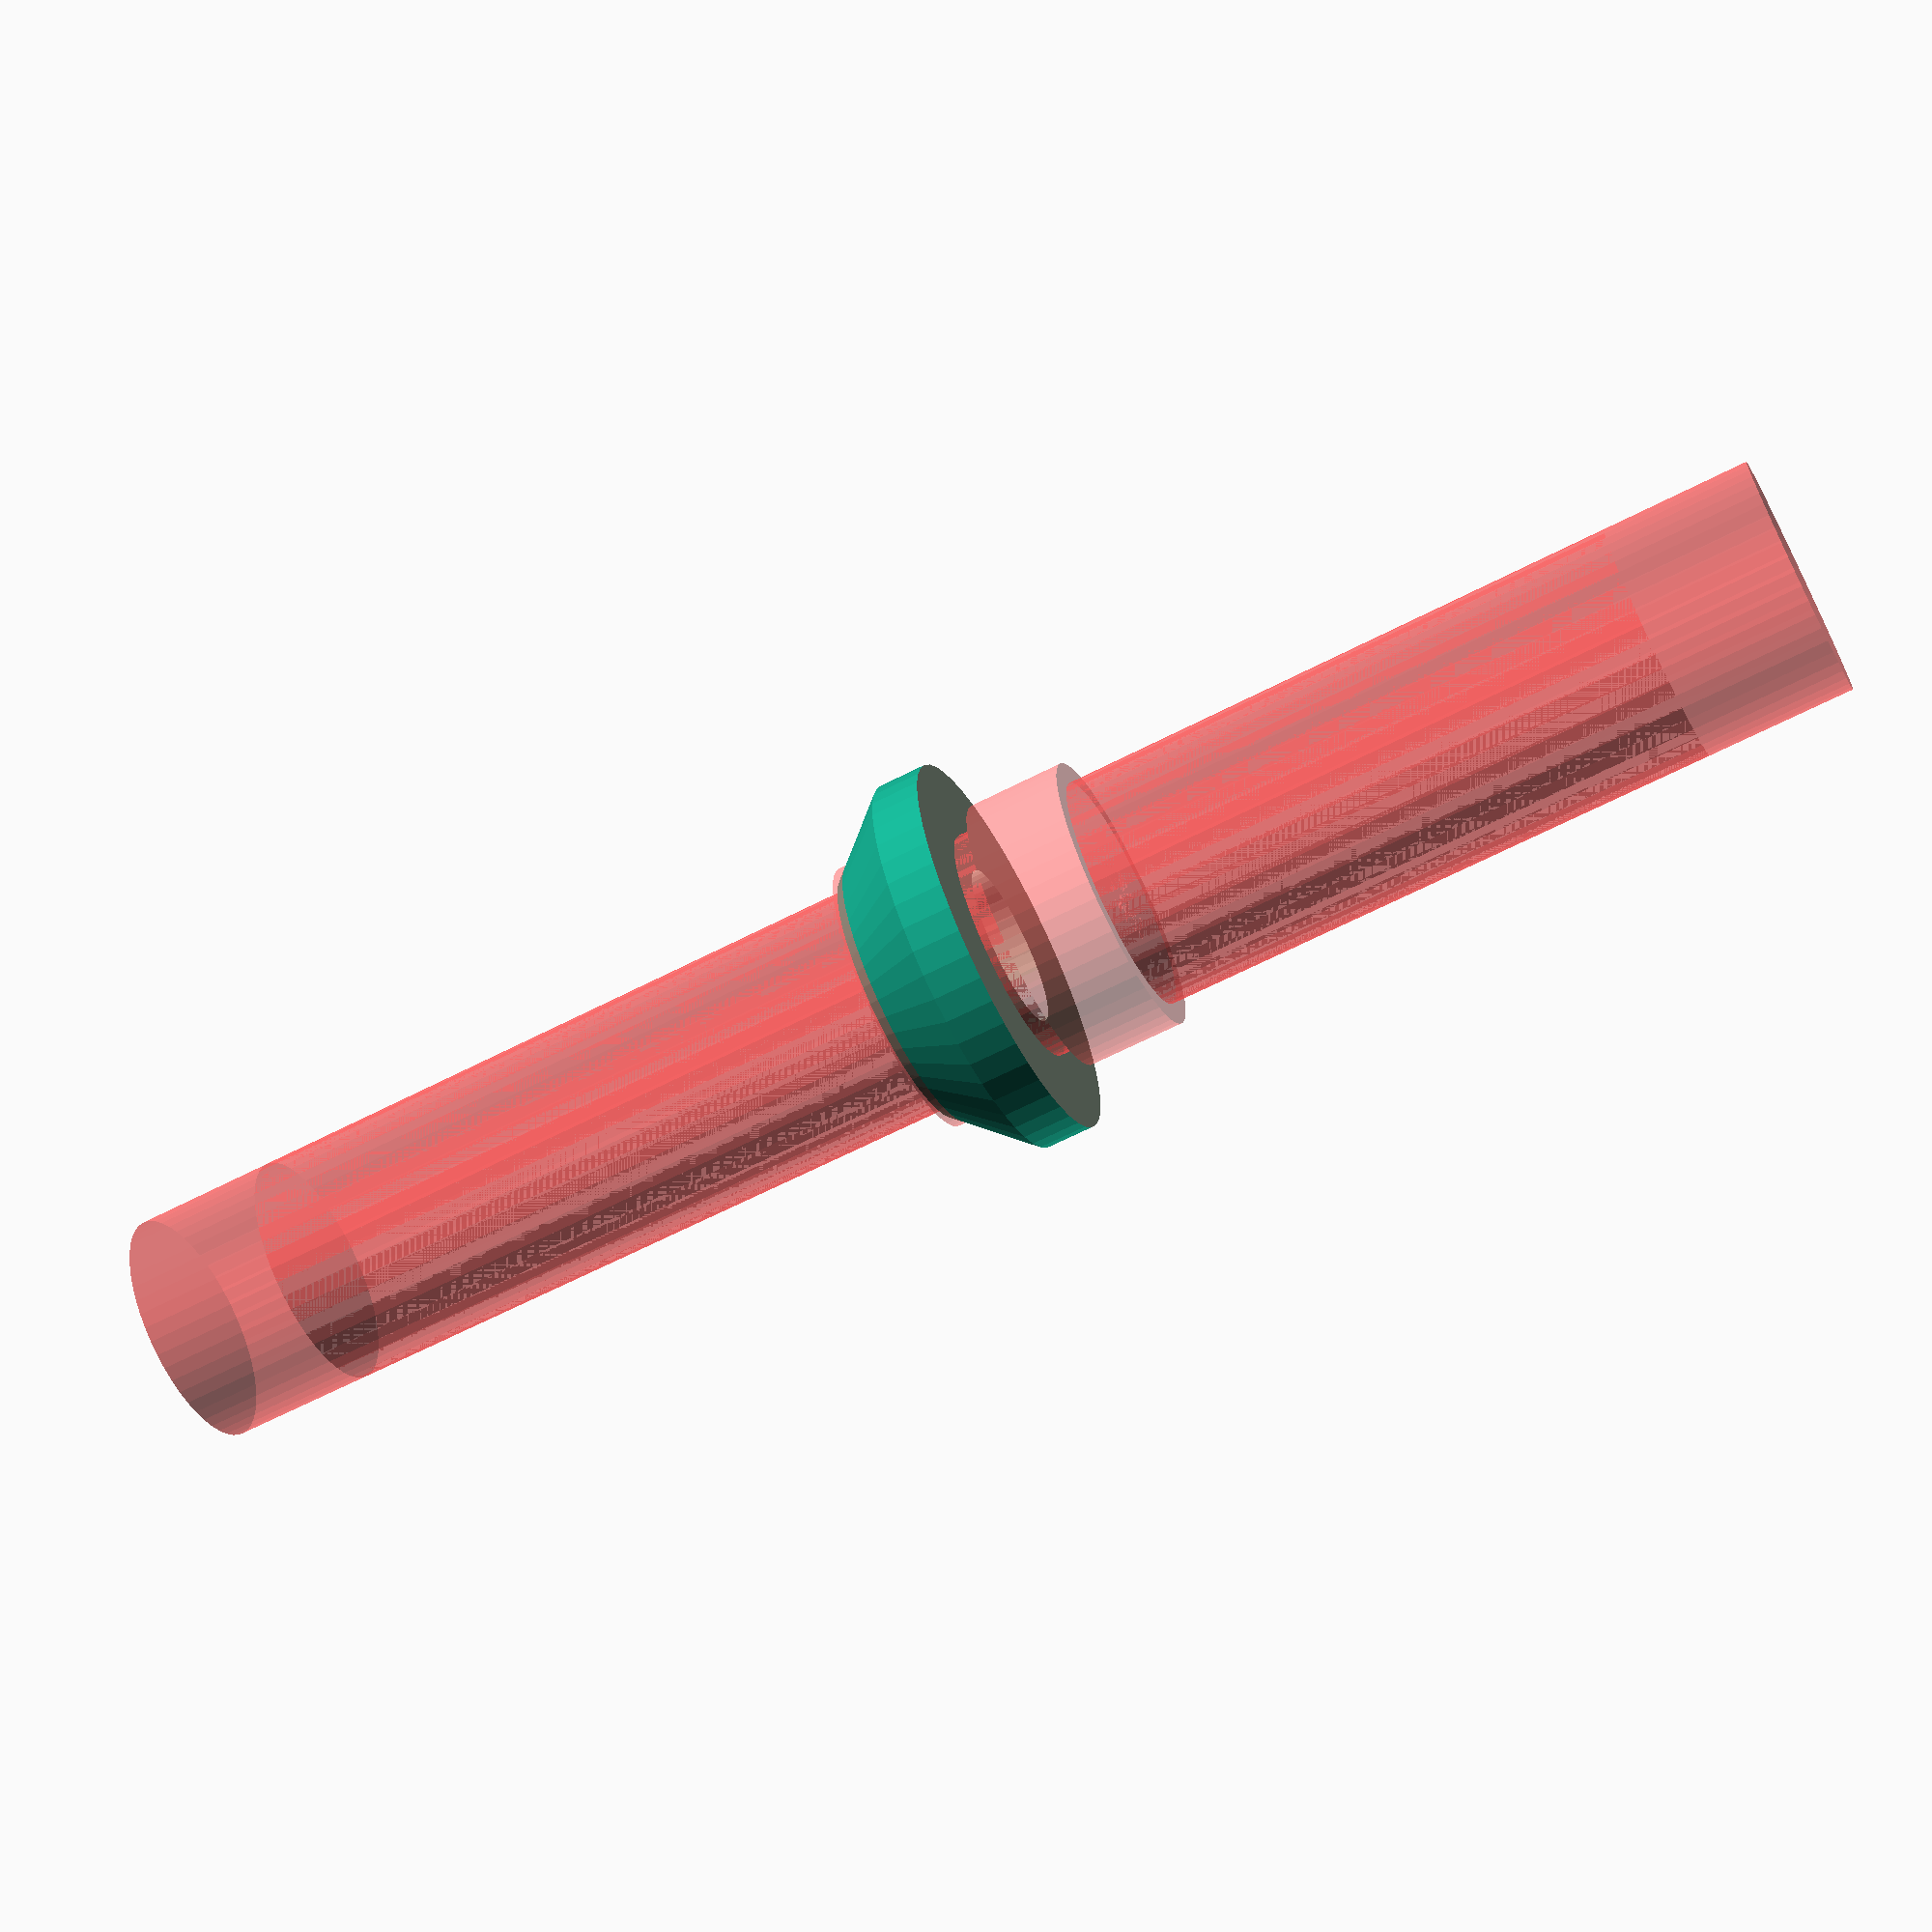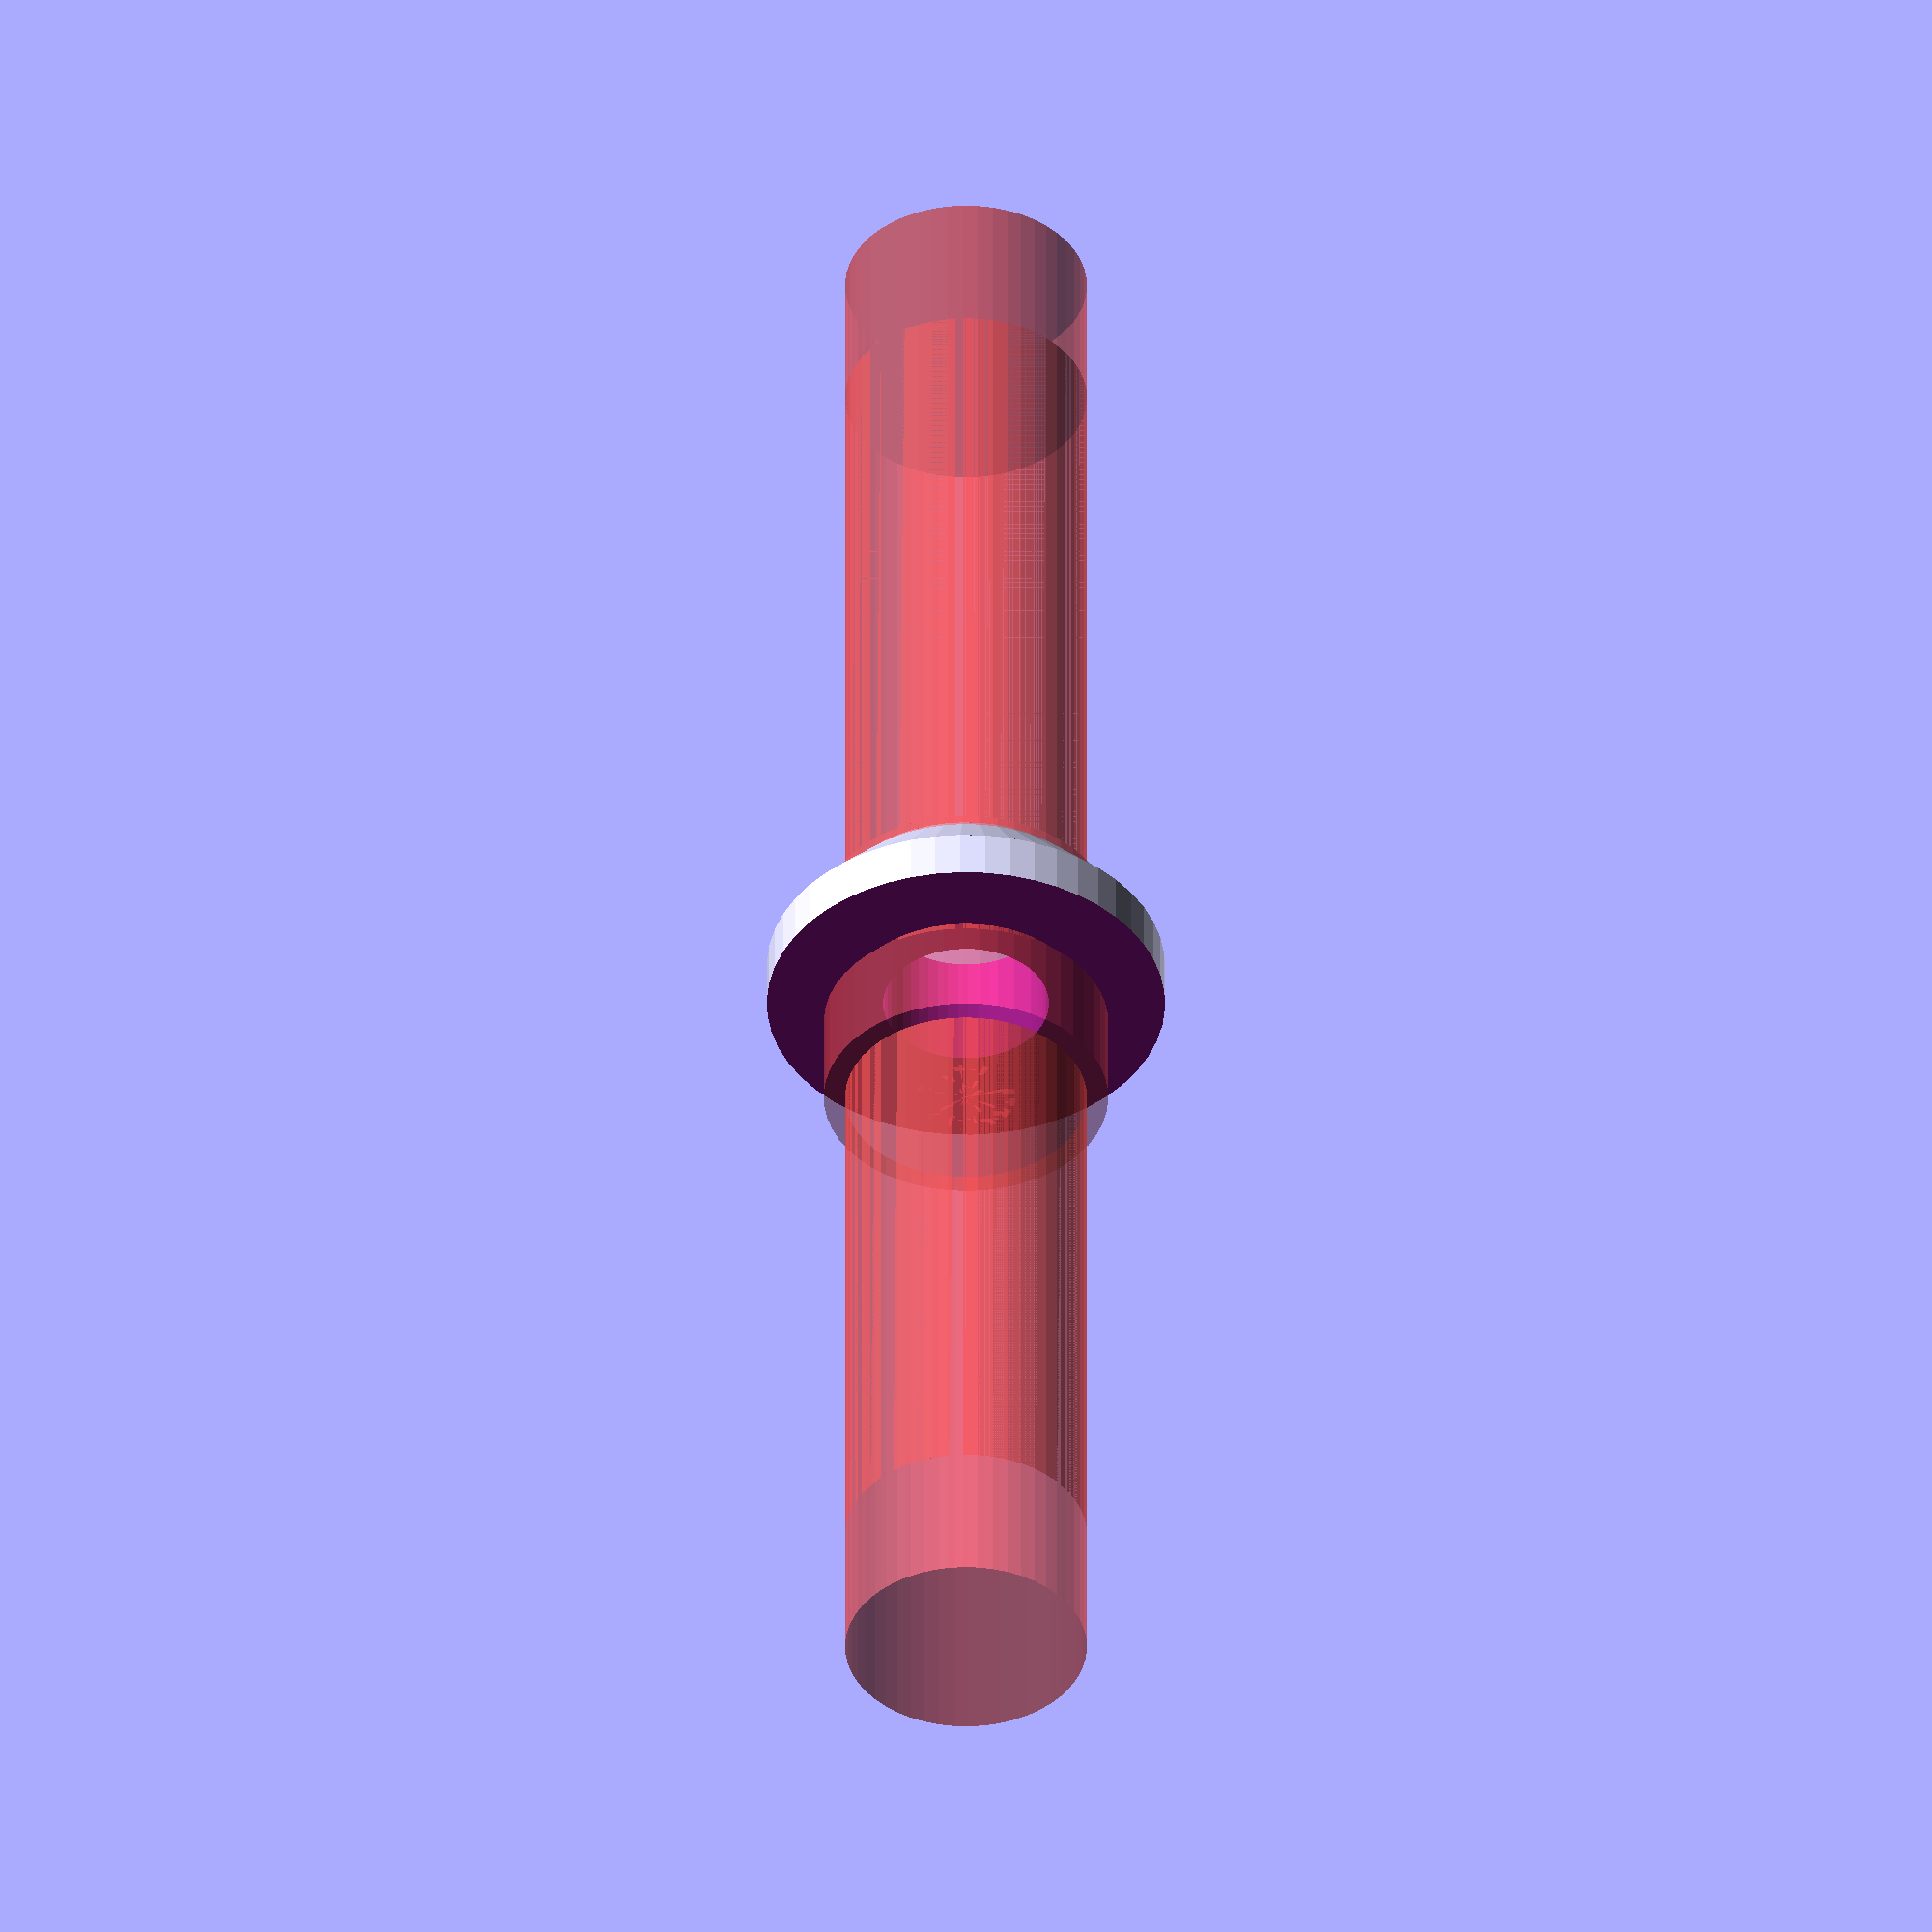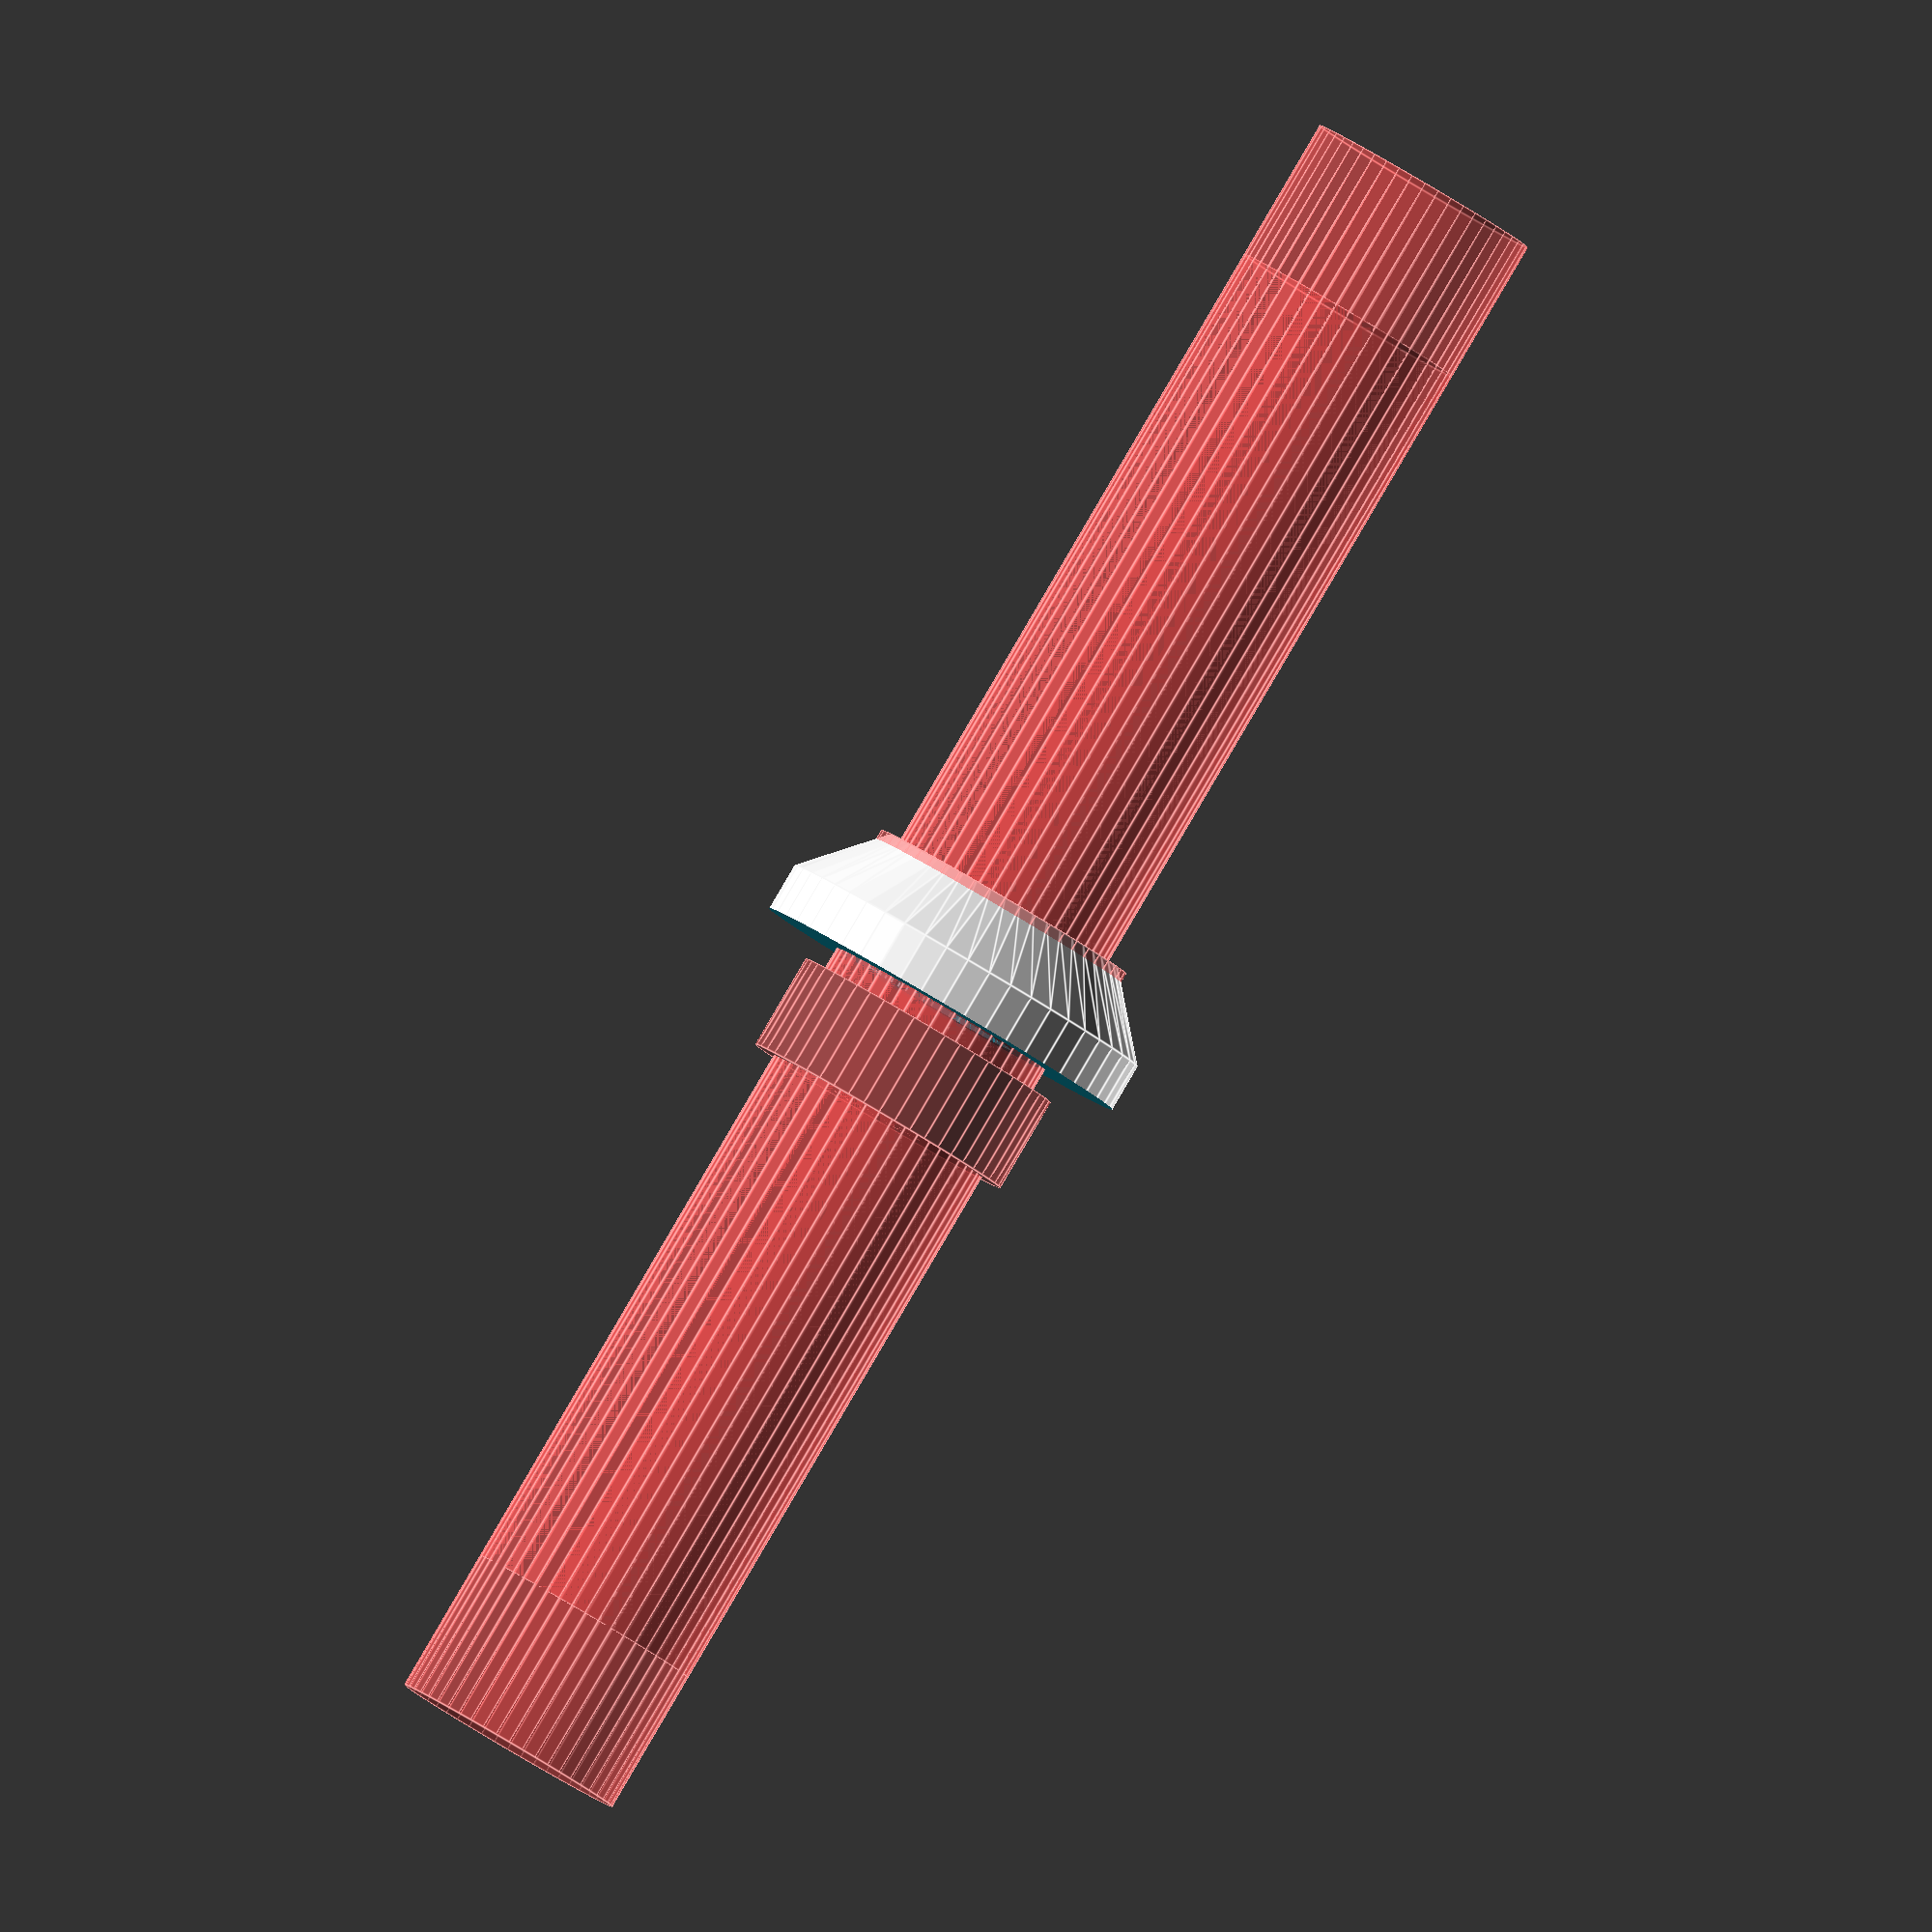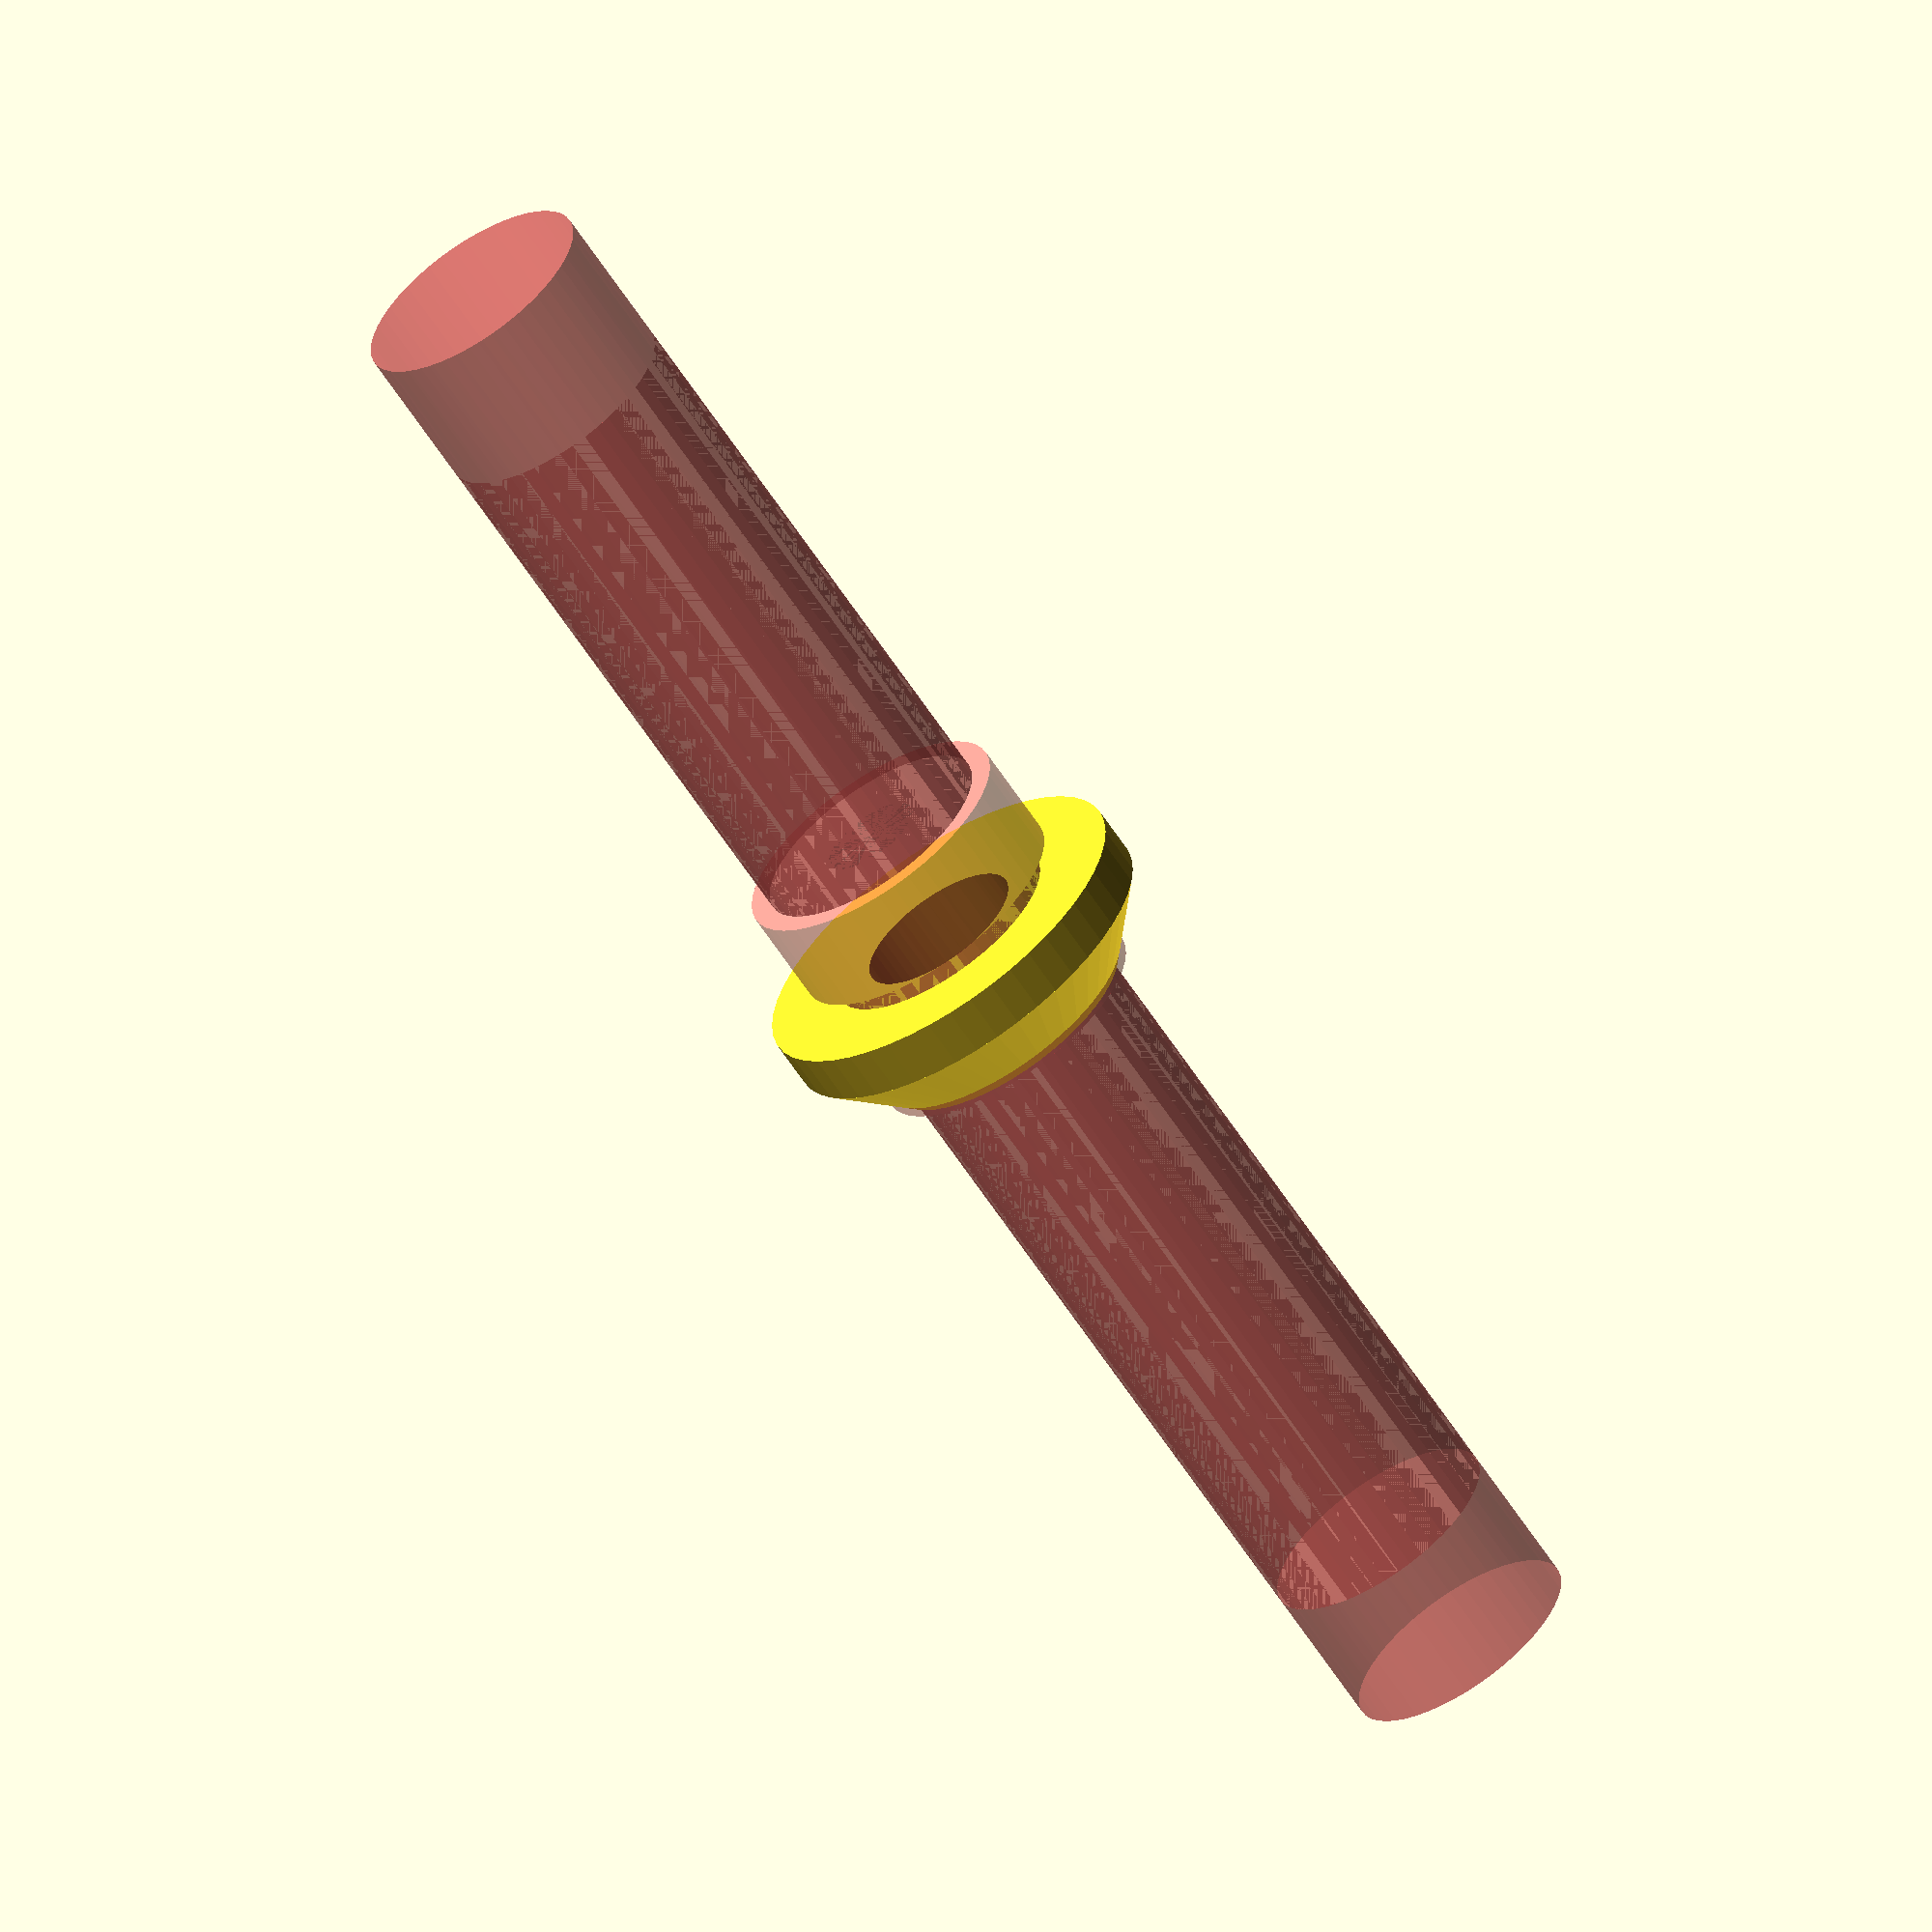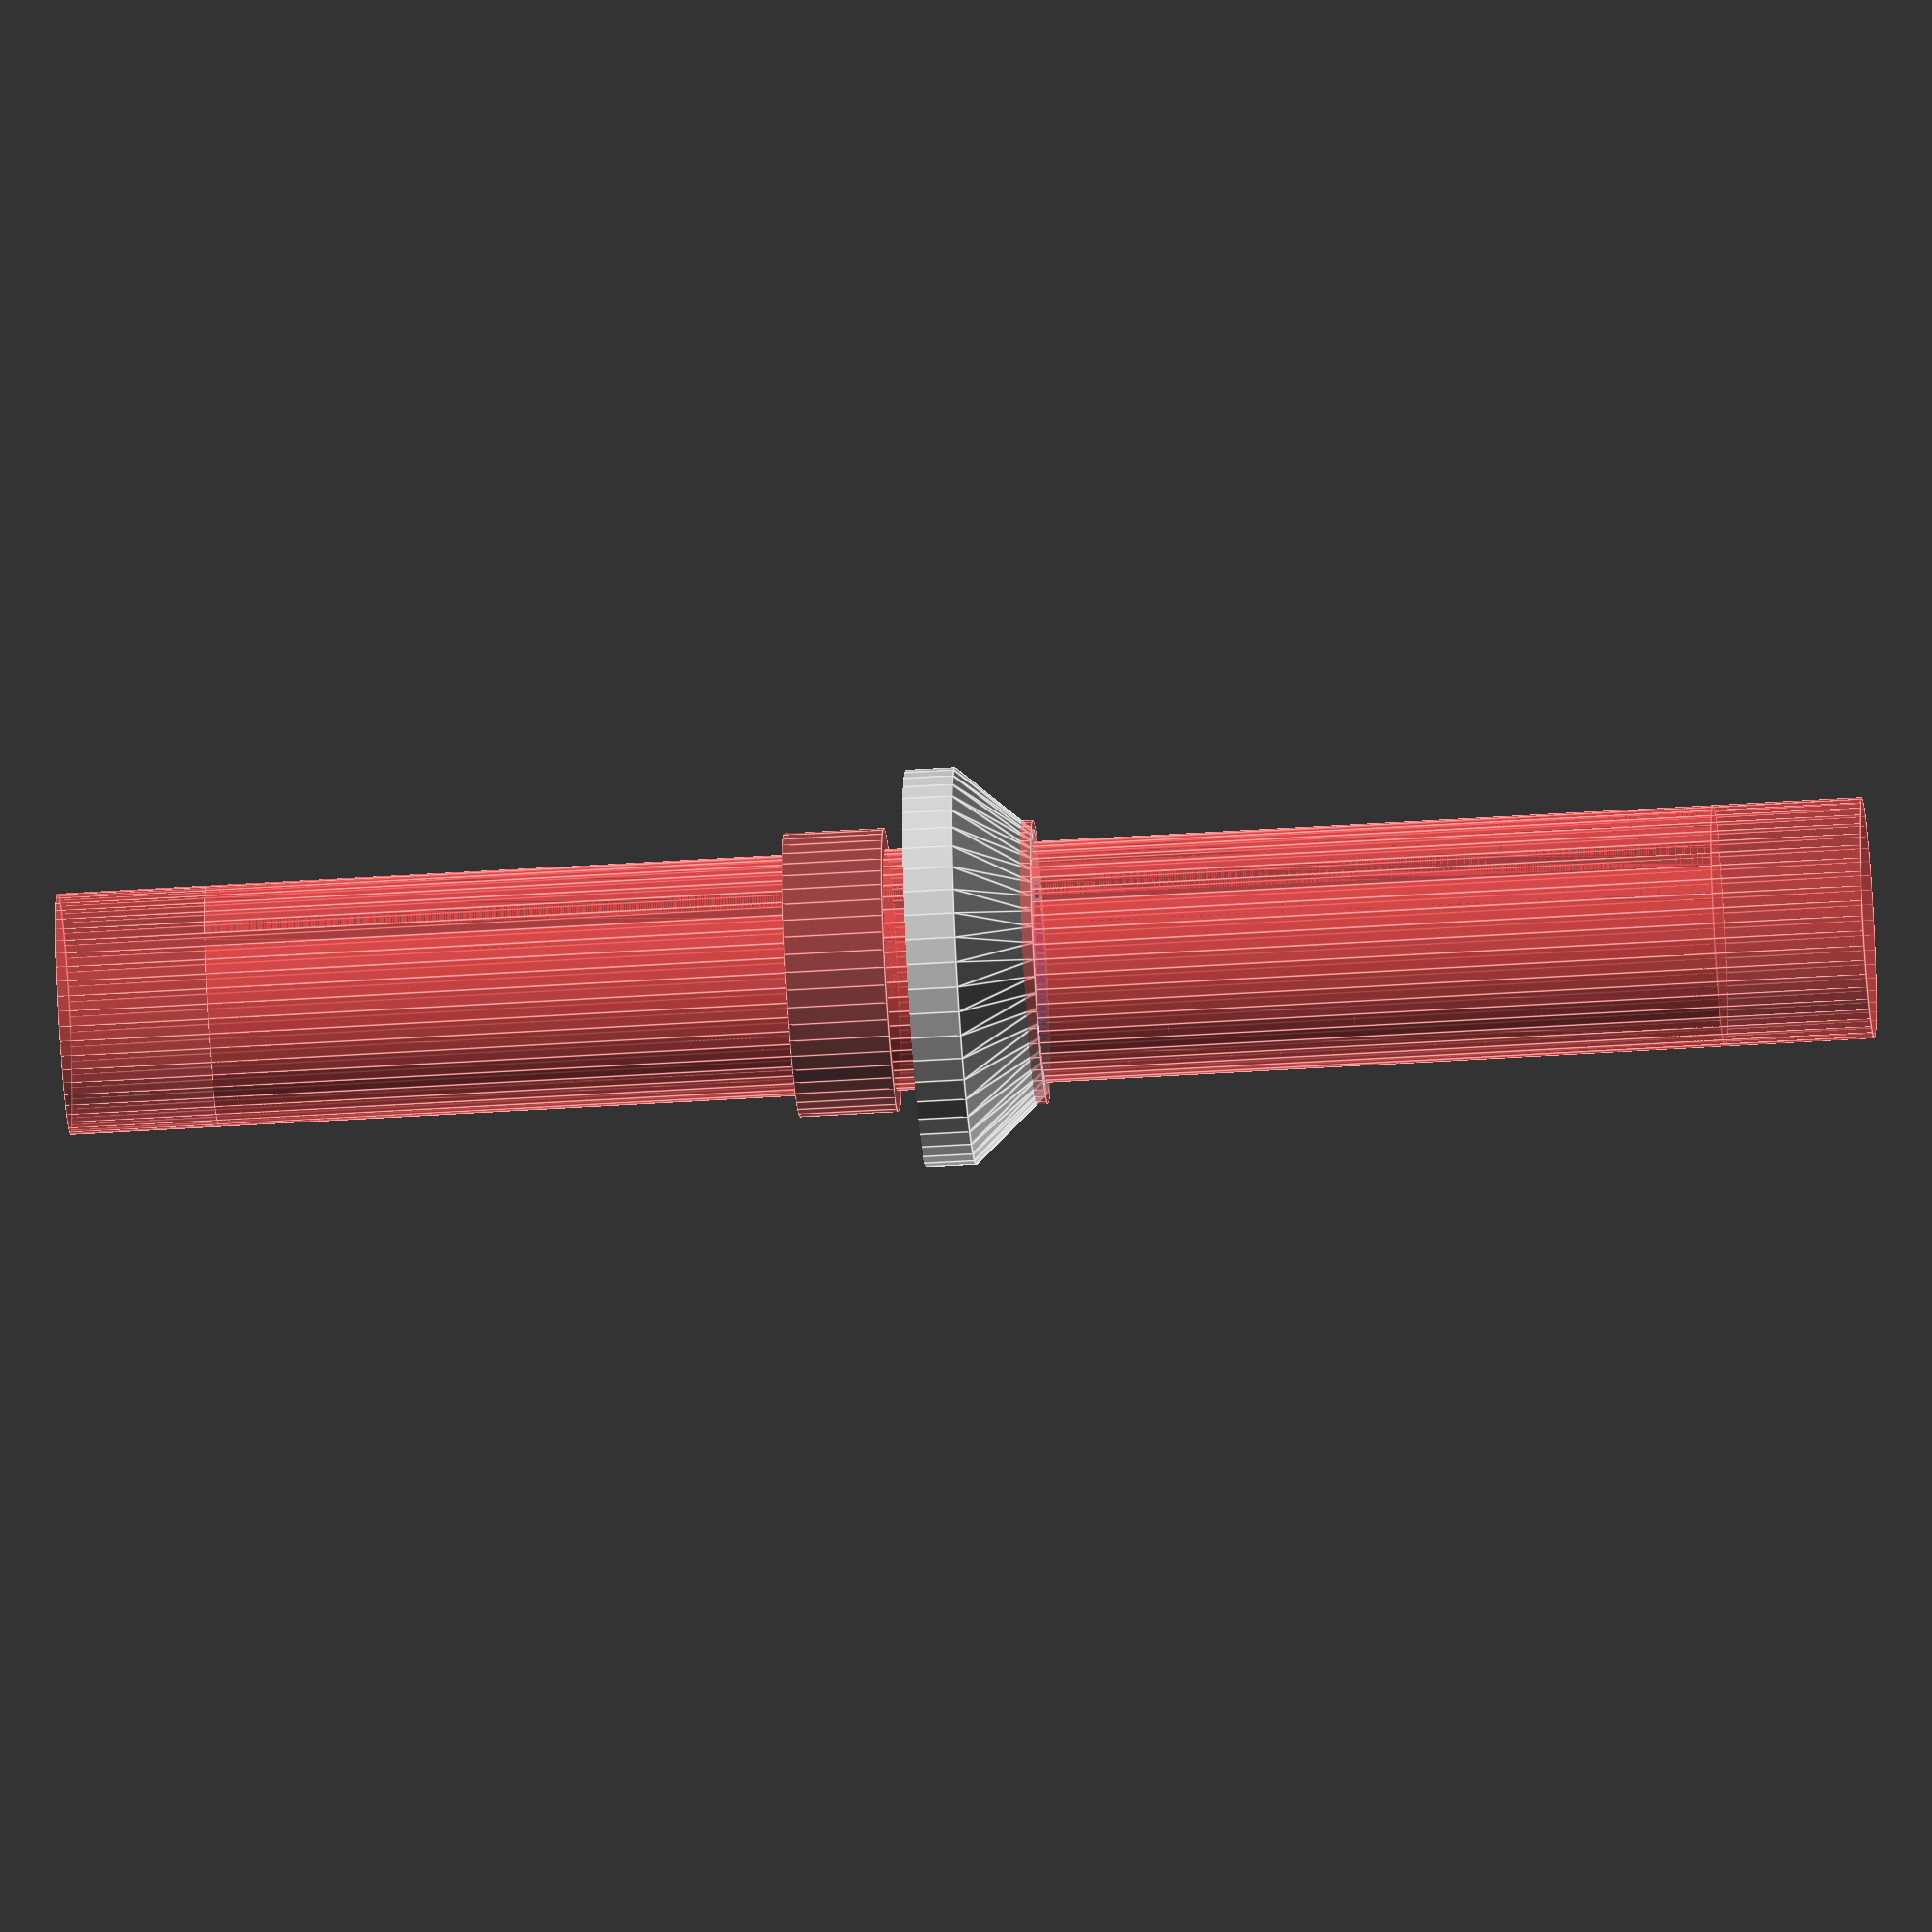
<openscad>
$fn = 50;


difference() {
	union() {
		translate(v = [0, 0, -3.0000000000]) {
			cylinder(h = 6, r = 12.0000000000);
		}
		translate(v = [0, 0, 3.0000000000]) {
			cylinder(h = 4.5000000000, r1 = 12.0000000000, r2 = 8.0000000000);
		}
		translate(v = [0, 0, -7.5000000000]) {
			cylinder(h = 4.5000000000, r1 = 8.0000000000, r2 = 12.0000000000);
		}
	}
	union() {
		translate(v = [0, 0, -100.0000000000]) {
			cylinder(h = 200, r = 5);
		}
		translate(v = [0, 0, 4.5000000000]) {
			translate(v = [0, 0, -3.0000000000]) {
				union() {
					difference() {
						#cylinder(h = 6, r = 8.5750000000);
						#cylinder(h = 6, r = 3.0000000000);
					}
					difference() {
						#translate(v = [0, 0, -50]) {
							cylinder(h = 100, r = 7.2875000000);
						}
					}
				}
			}
		}
		translate(v = [0, 0, -4.5000000000]) {
			translate(v = [0, 0, -3.0000000000]) {
				union() {
					difference() {
						#cylinder(h = 6, r = 8.5750000000);
						#cylinder(h = 6, r = 3.0000000000);
					}
					difference() {
						#translate(v = [0, 0, -50]) {
							cylinder(h = 100, r = 7.2875000000);
						}
					}
				}
			}
		}
		translate(v = [-250.0000000000, -250.0000000000, 0]) {
			cube(size = [500, 500, 500]);
		}
		translate(v = [-250.0000000000, -250.0000000000, 0]) {
			cube(size = [500, 500, 500]);
		}
		translate(v = [-250.0000000000, -250.0000000000, 0]) {
			cube(size = [500, 500, 500]);
		}
	}
}
</openscad>
<views>
elev=243.6 azim=109.1 roll=242.4 proj=p view=solid
elev=311.2 azim=261.2 roll=0.0 proj=o view=wireframe
elev=92.1 azim=148.3 roll=149.6 proj=o view=edges
elev=242.9 azim=244.7 roll=146.9 proj=o view=solid
elev=228.2 azim=306.2 roll=85.9 proj=o view=edges
</views>
